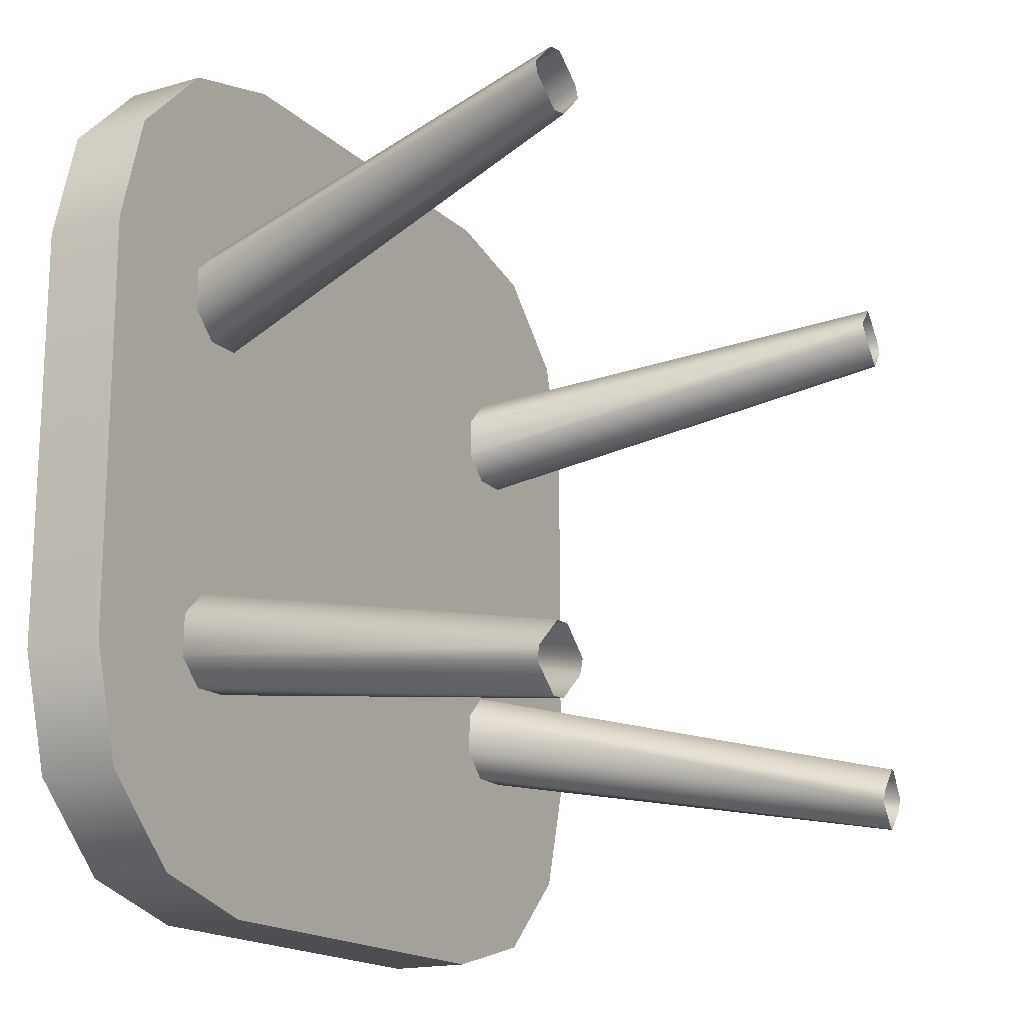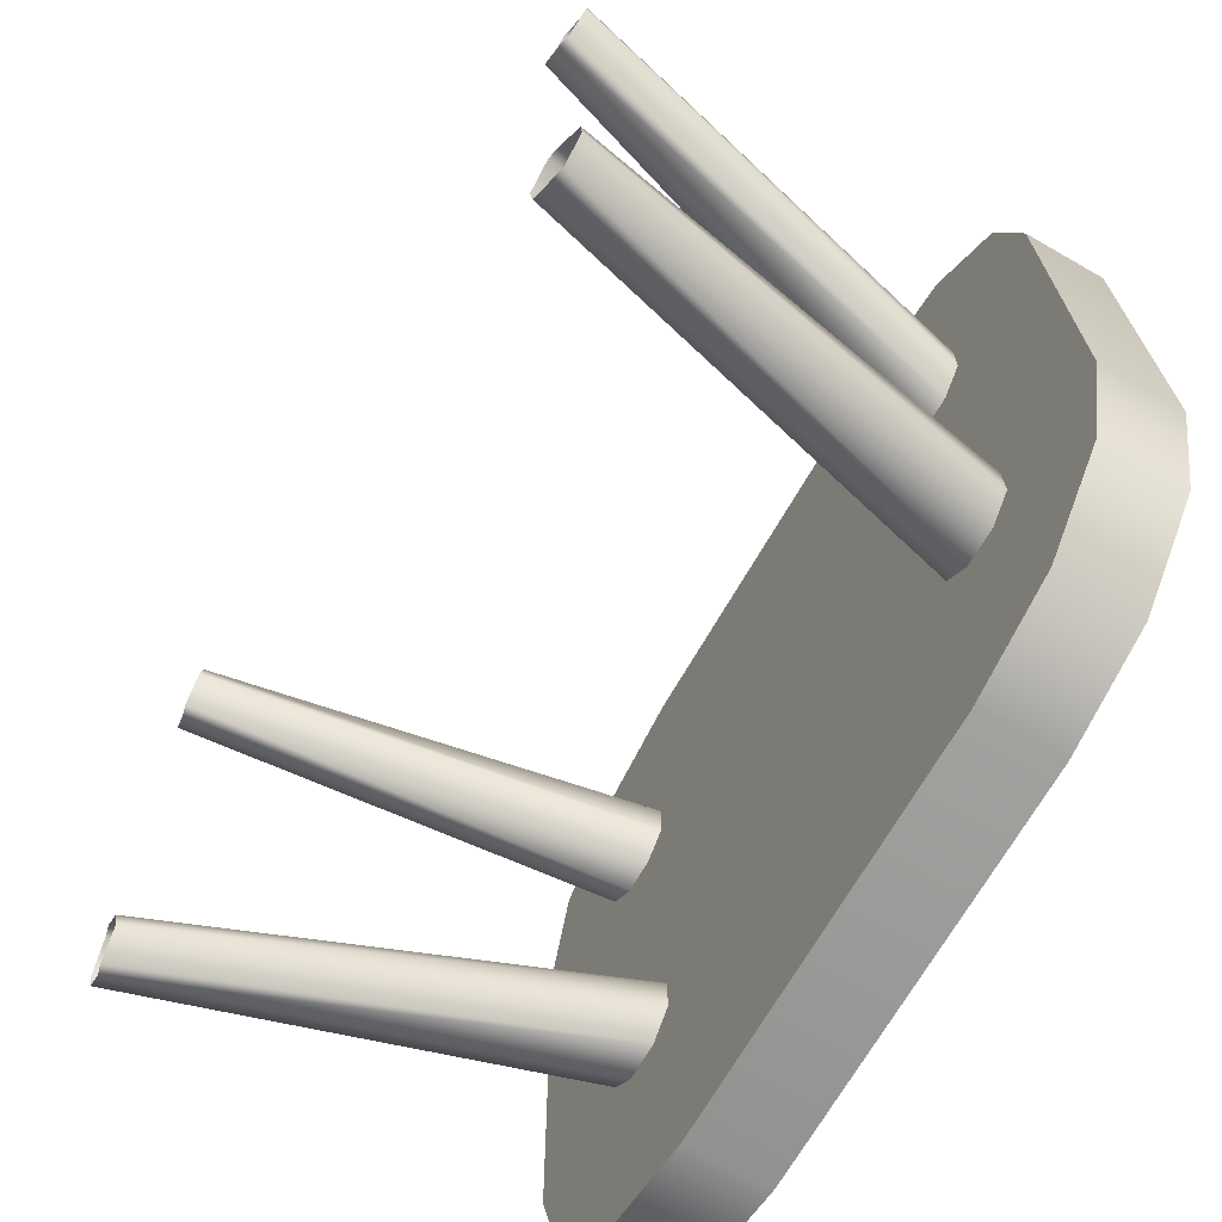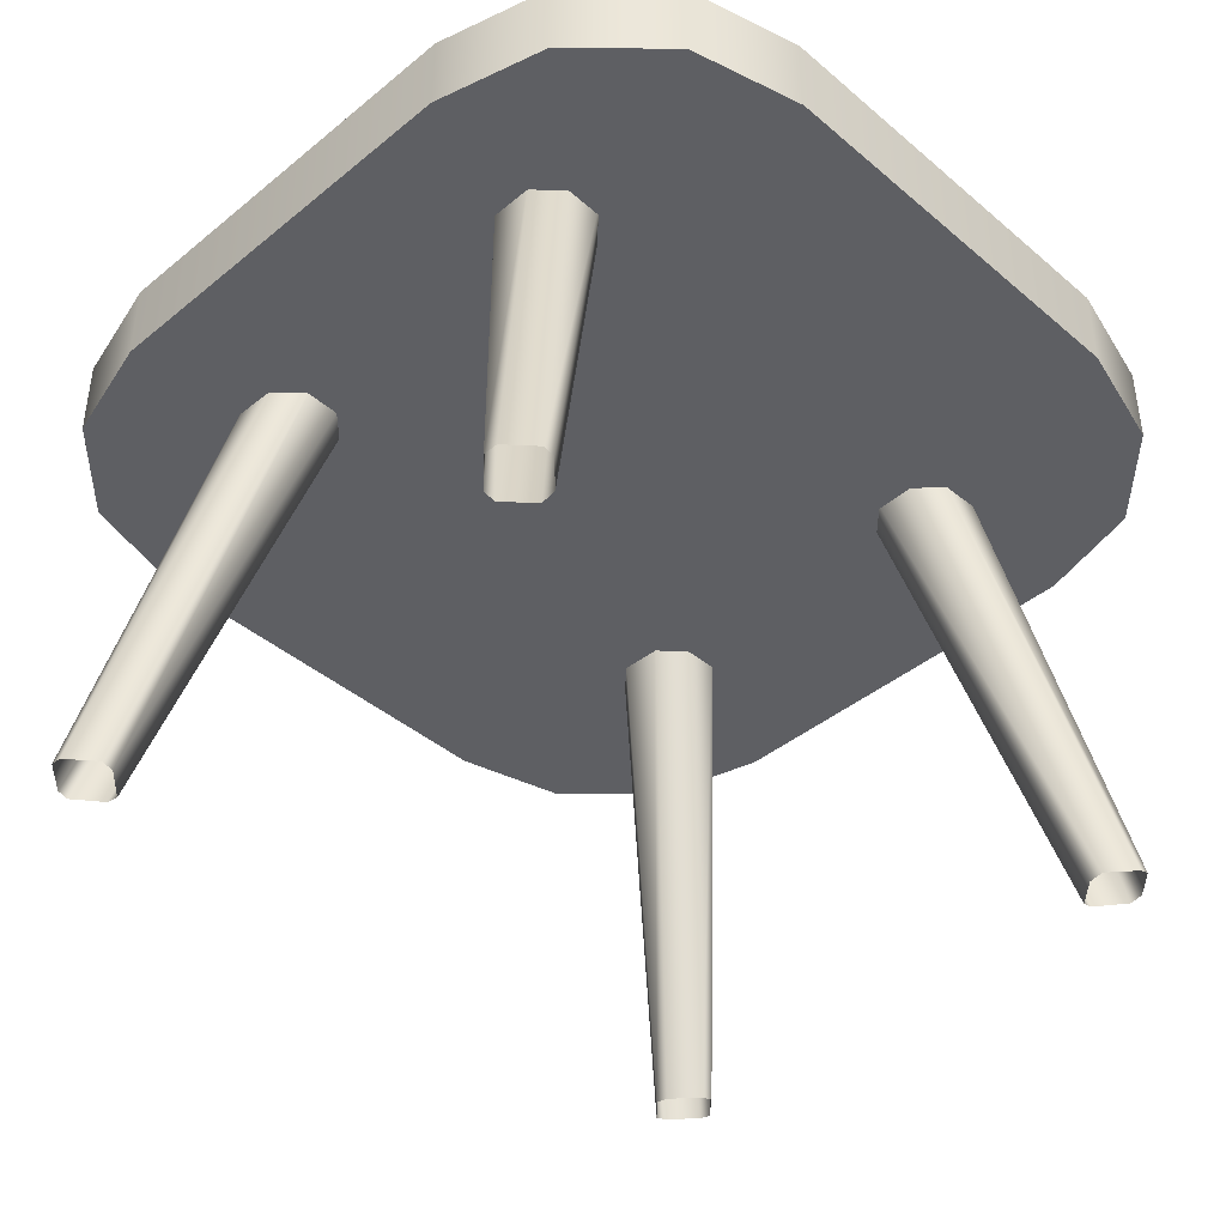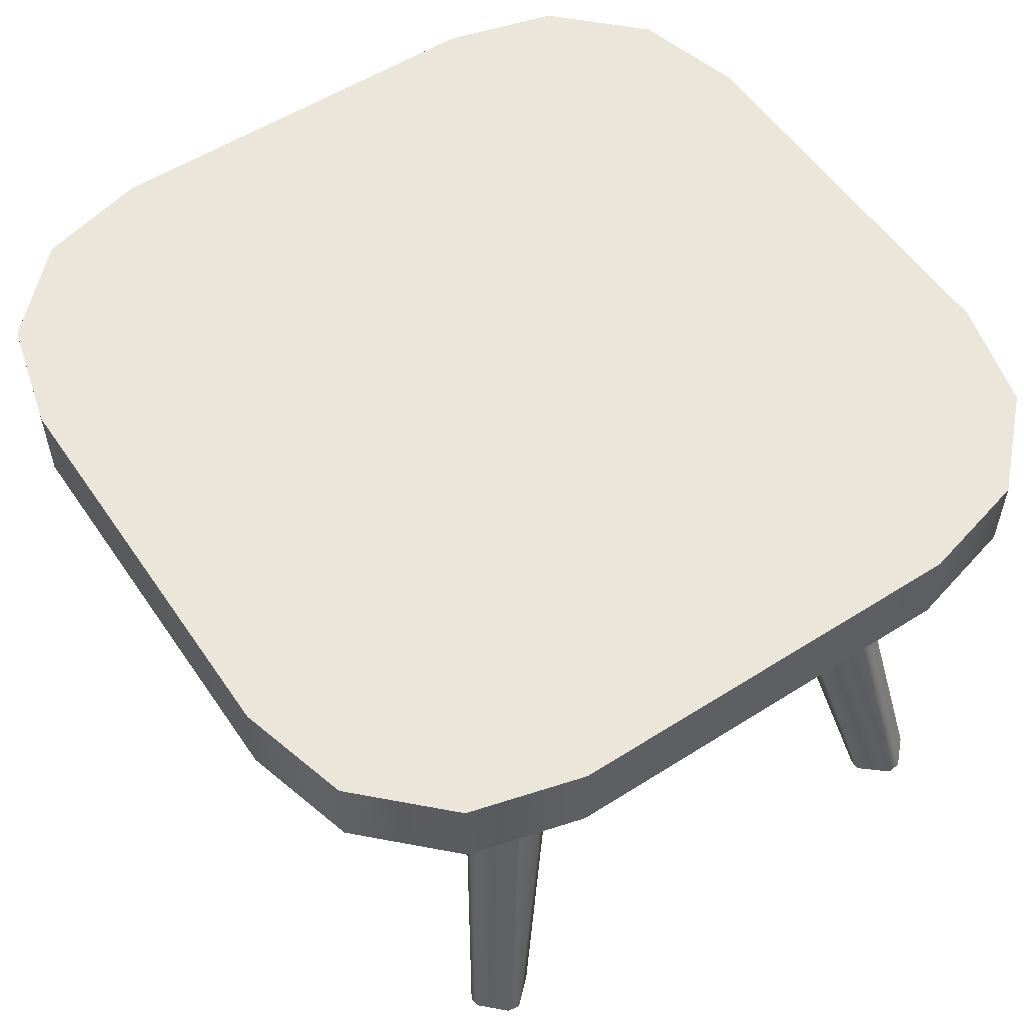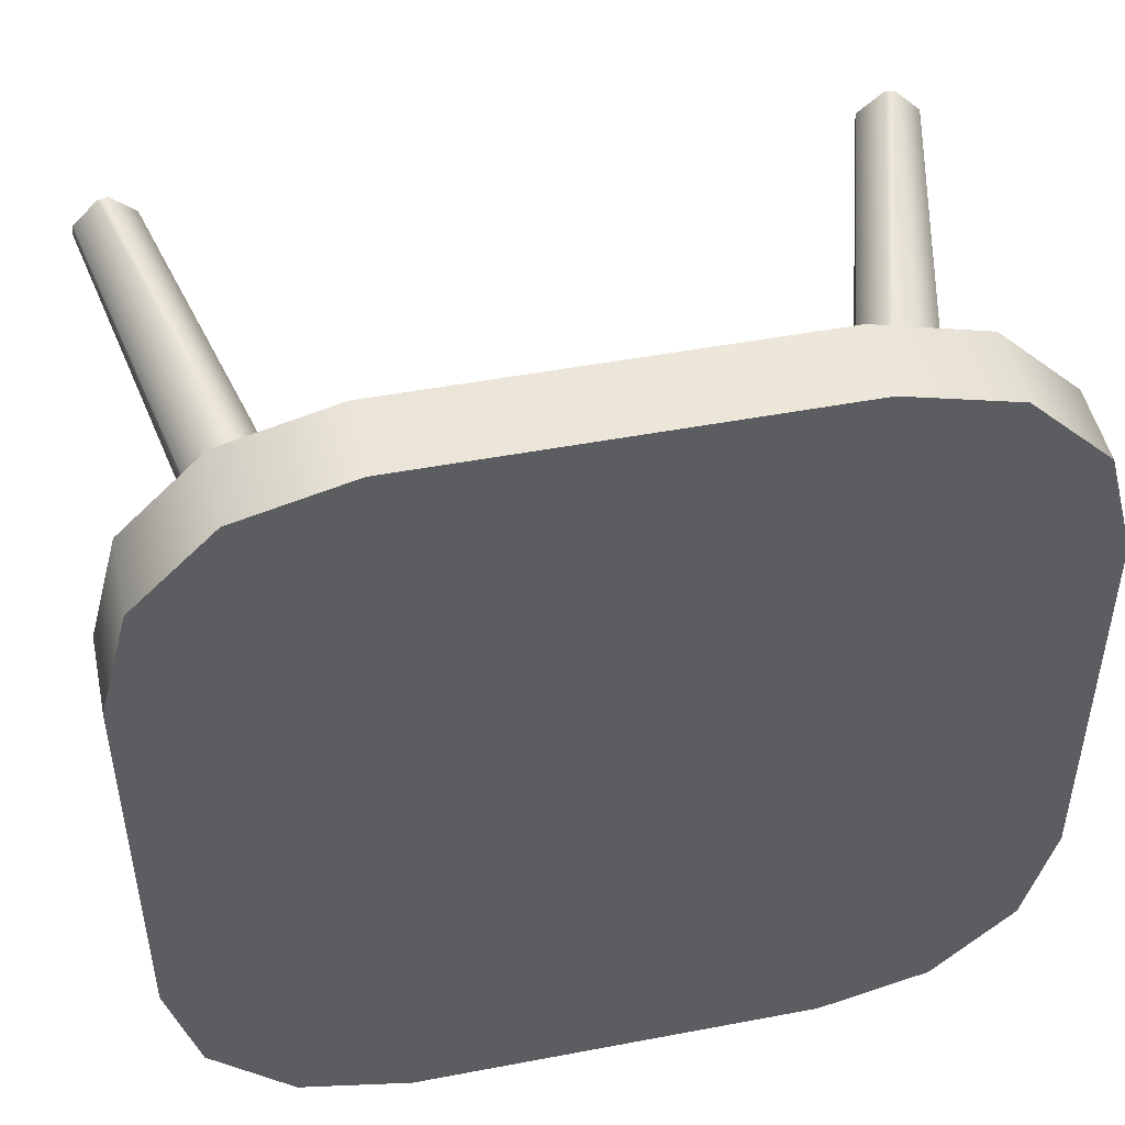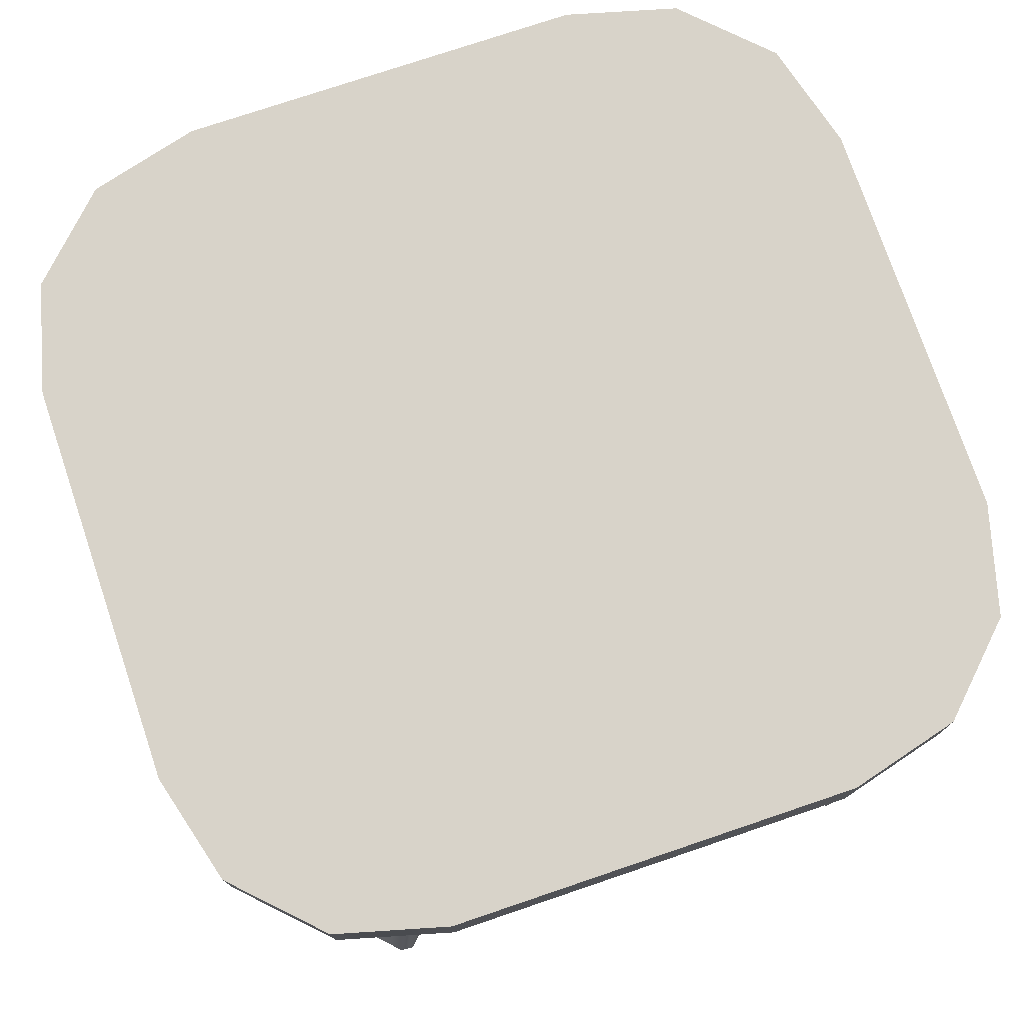
<metadata>
{"format":"obj","ext":"obj","renderer":"f3d","projection":"perspective","resolution":1024,"background":"white","views":[{"elev":-17.0,"azim":119.9,"up":"+Y"},{"elev":-69.2,"azim":-119.9,"up":"+Y"},{"elev":-41.5,"azim":-45.5,"up":"+Z"},{"elev":55.3,"azim":-123.8,"up":"+Z"},{"elev":48.1,"azim":-12.0,"up":"+Y"},{"elev":75.8,"azim":-108.7,"up":"+Z"}]}
</metadata>
<code>
g Nordic_CoffeeTable
v 0.5905 0.4693 0.7683
v 0.6348 0.3038 0.7683
v 0.6348 -0.3038 0.7683
v 0.5905 -0.4693 0.7683
v 0.4693 0.5905 0.7683
v 0.4693 -0.5905 0.7683
v 0.3038 0.6348 0.7683
v 0.3038 -0.6348 0.7683
v -0.3038 0.6348 0.7683
v -0.3038 -0.6348 0.7683
v -0.4693 0.5905 0.7683
v -0.4693 -0.5905 0.7683
v -0.5905 0.4693 0.7683
v -0.5905 -0.4693 0.7683
v -0.6348 0.3038 0.7683
v -0.6348 -0.3038 0.7683
v -0.4318 0.273 0.7422
v -0.4315 0.2049 0.7408
v -0.5902 0.3816 0.003275
v -0.5885 0.4007 0.006201
v -0.3946 0.3102 0.7403
v -0.5519 0.4367 0.004207
v 0.3338 0.3097 0.7354
v 0.5361 0.437 4e-05
v 0.5519 0.4367 0.004207
v 0.3946 0.3102 0.7403
v 0.3001 0.2059 0.7308
v 0.4997 0.3805 -0.007737
v 0.4998 0.4017 -0.004056
v 0.2983 0.2718 0.7311
v 0.394 0.169 0.7363
v 0.5534 0.3427 -0.001697
v 0.5357 0.3436 -0.006131
v 0.3355 0.1706 0.7325
v 0.4318 -0.273 0.7422
v 0.4315 -0.2049 0.7408
v 0.5902 -0.3816 0.003275
v 0.5885 -0.4007 0.006201
v 0.3946 -0.3102 0.7403
v 0.5519 -0.4367 0.004207
v -0.3338 0.3097 0.7354
v -0.3946 0.3102 0.7403
v -0.5519 0.4367 0.004207
v -0.5361 0.437 4e-05
v -0.3001 0.2059 0.7308
v -0.2983 0.2718 0.7311
v -0.4998 0.4017 -0.004056
v -0.4997 0.3805 -0.007737
v -0.394 0.169 0.7363
v -0.3355 0.1706 0.7325
v -0.5357 0.3436 -0.006131
v -0.5534 0.3427 -0.001697
v -0.4318 -0.273 0.7422
v -0.5902 -0.3816 0.003275
v -0.4315 -0.2049 0.7408
v -0.5885 -0.4007 0.006201
v -0.5519 -0.4367 0.004207
v -0.3946 -0.3102 0.7403
v 0.3338 -0.3097 0.7354
v 0.3946 -0.3102 0.7403
v 0.5519 -0.4367 0.004207
v 0.5361 -0.437 4e-05
v 0.3001 -0.2059 0.7308
v 0.2983 -0.2718 0.7311
v 0.4998 -0.4017 -0.004056
v 0.4997 -0.3805 -0.007737
v 0.394 -0.169 0.7363
v 0.3355 -0.1706 0.7325
v 0.5357 -0.3436 -0.006131
v 0.5534 -0.3427 -0.001697
v -0.3338 -0.3097 0.7354
v -0.5361 -0.437 4e-05
v -0.5519 -0.4367 0.004207
v -0.3946 -0.3102 0.7403
v -0.3001 -0.2059 0.7308
v -0.4997 -0.3805 -0.007737
v -0.4998 -0.4017 -0.004056
v -0.2983 -0.2718 0.7311
v -0.394 -0.169 0.7363
v -0.5534 -0.3427 -0.001697
v -0.5357 -0.3436 -0.006131
v -0.3355 -0.1706 0.7325
v 0.5905 -0.4693 0.6465
v 0.6348 -0.3038 0.6465
v 0.6348 0.3038 0.6465
v 0.5905 0.4693 0.6465
v 0.4693 -0.5905 0.6465
v 0.4693 0.5905 0.6465
v 0.3038 -0.6348 0.6465
v 0.3038 0.6348 0.6465
v -0.3038 -0.6348 0.6465
v -0.3038 0.6348 0.6465
v -0.4693 -0.5905 0.6465
v -0.4693 0.5905 0.6465
v -0.5905 -0.4693 0.6465
v -0.5905 0.4693 0.6465
v -0.6348 -0.3038 0.6465
v -0.6348 0.3038 0.6465
v 0.3038 -0.6348 0.7683
v 0.4693 -0.5905 0.7683
v 0.4693 -0.5905 0.6465
v 0.3038 -0.6348 0.6465
v -0.3038 -0.6348 0.7683
v -0.3038 -0.6348 0.6465
v -0.4693 -0.5905 0.7683
v -0.4693 -0.5905 0.6465
v 0.4693 -0.5905 0.7683
v 0.5905 -0.4693 0.6465
v 0.4693 -0.5905 0.6465
v 0.5905 -0.4693 0.7683
v 0.6348 -0.3038 0.6465
v 0.6348 -0.3038 0.7683
v 0.6348 0.3038 0.6465
v 0.6348 0.3038 0.7683
v 0.5905 0.4693 0.6465
v 0.5905 0.4693 0.7683
v 0.5905 0.4693 0.7683
v 0.4693 0.5905 0.6465
v 0.5905 0.4693 0.6465
v 0.4693 0.5905 0.7683
v 0.3038 0.6348 0.6465
v 0.3038 0.6348 0.7683
v -0.3038 0.6348 0.6465
v -0.3038 0.6348 0.7683
v -0.4693 0.5905 0.6465
v -0.4693 0.5905 0.7683
v -0.5905 0.4693 0.6465
v -0.5905 0.4693 0.7683
v -0.5905 0.4693 0.7683
v -0.6348 0.3038 0.6465
v -0.5905 0.4693 0.6465
v -0.6348 0.3038 0.7683
v -0.6348 -0.3038 0.6465
v -0.6348 -0.3038 0.7683
v -0.5905 -0.4693 0.6465
v -0.5905 -0.4693 0.7683
v -0.4693 -0.5905 0.6465
v -0.4693 -0.5905 0.7683
v 0.3338 0.3097 0.7354
v 0.2983 0.2718 0.7311
v 0.4998 0.4017 -0.004056
v 0.5361 0.437 4e-05
v 0.5357 0.3436 -0.006131
v 0.4997 0.3805 -0.007737
v 0.3001 0.2059 0.7308
v 0.3355 0.1706 0.7325
v 0.394 0.169 0.7363
v 0.4315 0.2049 0.7408
v 0.5902 0.3816 0.003275
v 0.5534 0.3427 -0.001697
v 0.5519 0.4367 0.004207
v 0.4318 0.273 0.7422
v 0.3946 0.3102 0.7403
v 0.5885 0.4007 0.006201
v 0.5902 0.3816 0.003275
v 0.4315 0.2049 0.7408
v -0.2983 0.2718 0.7311
v -0.3338 0.3097 0.7354
v -0.5361 0.437 4e-05
v -0.4998 0.4017 -0.004056
v -0.4997 0.3805 -0.007737
v -0.5357 0.3436 -0.006131
v -0.3355 0.1706 0.7325
v -0.3001 0.2059 0.7308
v -0.4315 0.2049 0.7408
v -0.394 0.169 0.7363
v -0.5534 0.3427 -0.001697
v -0.5902 0.3816 0.003275
v 0.2983 -0.2718 0.7311
v 0.3338 -0.3097 0.7354
v 0.5361 -0.437 4e-05
v 0.4998 -0.4017 -0.004056
v 0.4997 -0.3805 -0.007737
v 0.5357 -0.3436 -0.006131
v 0.3355 -0.1706 0.7325
v 0.3001 -0.2059 0.7308
v 0.4315 -0.2049 0.7408
v 0.394 -0.169 0.7363
v 0.5534 -0.3427 -0.001697
v 0.5902 -0.3816 0.003275
v -0.3338 -0.3097 0.7354
v -0.2983 -0.2718 0.7311
v -0.4998 -0.4017 -0.004056
v -0.5361 -0.437 4e-05
v -0.5357 -0.3436 -0.006131
v -0.4997 -0.3805 -0.007737
v -0.3001 -0.2059 0.7308
v -0.3355 -0.1706 0.7325
v -0.394 -0.169 0.7363
v -0.4315 -0.2049 0.7408
v -0.5902 -0.3816 0.003275
v -0.5534 -0.3427 -0.001697
g Nordic_CoffeeTable_0
f 3 2 1
f 1 4 3
f 1 5 4
f 5 6 4
f 5 7 6
f 7 8 6
f 7 9 8
f 9 10 8
f 9 11 10
f 11 12 10
f 11 13 12
f 13 14 12
f 13 15 14
f 15 16 14
f 19 18 17
f 20 19 17
f 17 21 20
f 21 22 20
f 25 24 23
f 26 25 23
f 29 28 27
f 30 29 27
f 33 32 31
f 34 33 31
f 37 36 35
f 38 37 35
f 35 39 38
f 39 40 38
f 43 42 41
f 44 43 41
f 47 46 45
f 48 47 45
f 51 50 49
f 52 51 49
f 55 54 53
f 54 56 53
f 53 56 57
f 58 53 57
f 61 60 59
f 62 61 59
f 65 64 63
f 66 65 63
f 69 68 67
f 70 69 67
f 73 72 71
f 74 73 71
f 77 76 75
f 78 77 75
f 81 80 79
f 82 81 79
f 85 84 83
f 83 86 85
f 83 87 86
f 87 88 86
f 87 89 88
f 89 90 88
f 89 91 90
f 91 92 90
f 91 93 92
f 93 94 92
f 93 95 94
f 95 96 94
f 95 97 96
f 97 98 96
f 101 100 99
f 102 101 99
f 99 103 102
f 103 104 102
f 103 105 104
f 105 106 104
f 109 108 107
f 108 110 107
f 108 111 110
f 111 112 110
f 112 111 113
f 114 112 113
f 113 115 114
f 115 116 114
f 119 118 117
f 118 120 117
f 118 121 120
f 121 122 120
f 122 121 123
f 124 122 123
f 123 125 124
f 125 126 124
f 125 127 126
f 127 128 126
f 131 130 129
f 130 132 129
f 132 130 133
f 134 132 133
f 134 133 135
f 136 134 135
f 136 135 137
f 138 136 137
f 141 140 139
f 142 141 139
f 145 144 143
f 146 145 143
f 149 148 147
f 150 149 147
f 153 152 151
f 152 154 151
f 155 154 152
f 156 155 152
f 159 158 157
f 160 159 157
f 163 162 161
f 164 163 161
f 167 166 165
f 168 167 165
f 171 170 169
f 172 171 169
f 175 174 173
f 176 175 173
f 179 178 177
f 180 179 177
f 183 182 181
f 184 183 181
f 187 186 185
f 188 187 185
f 191 190 189
f 192 191 189

</code>
